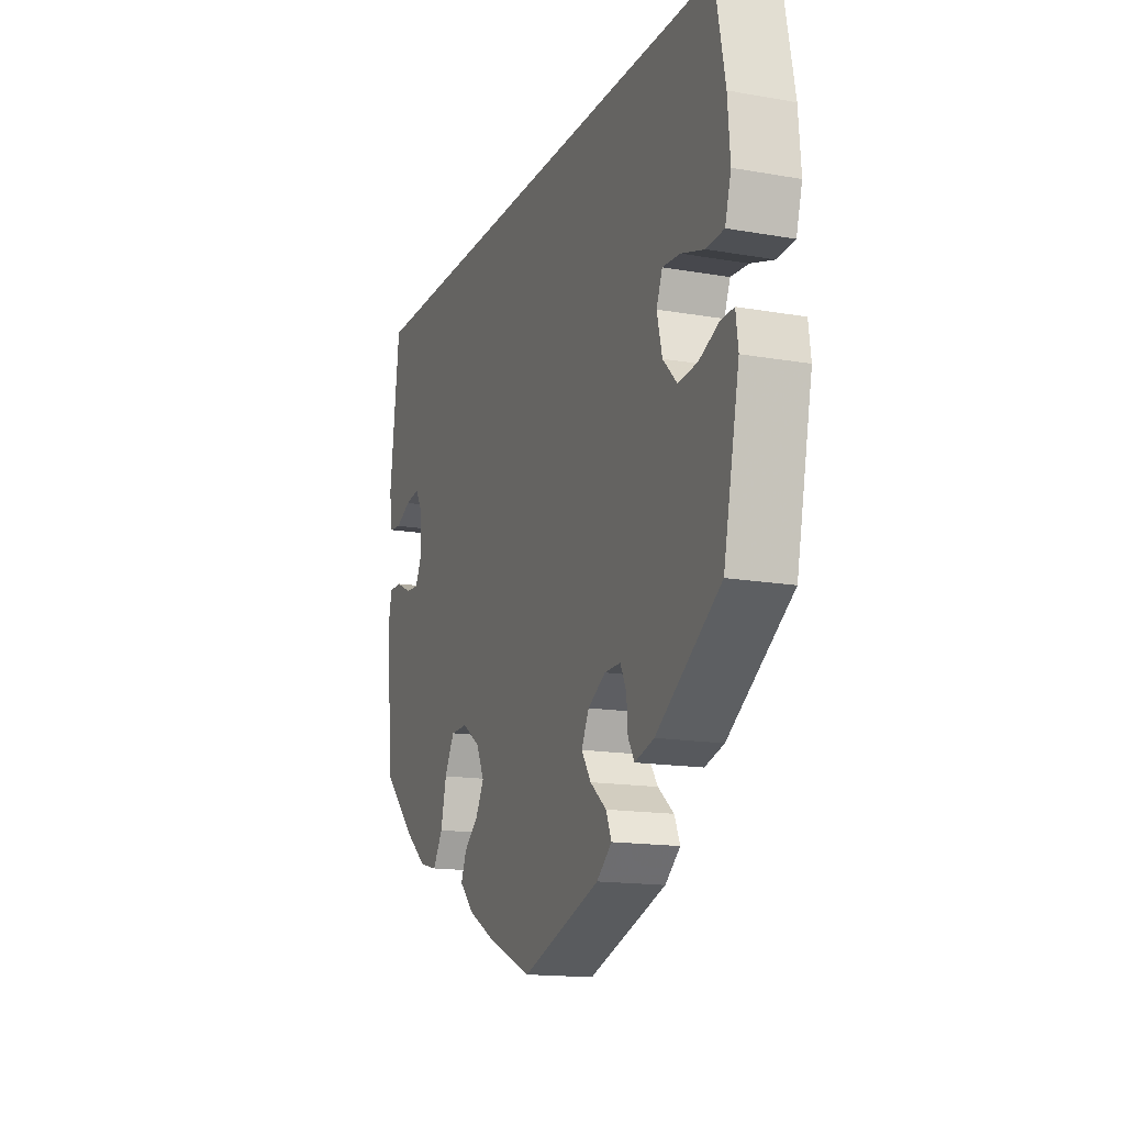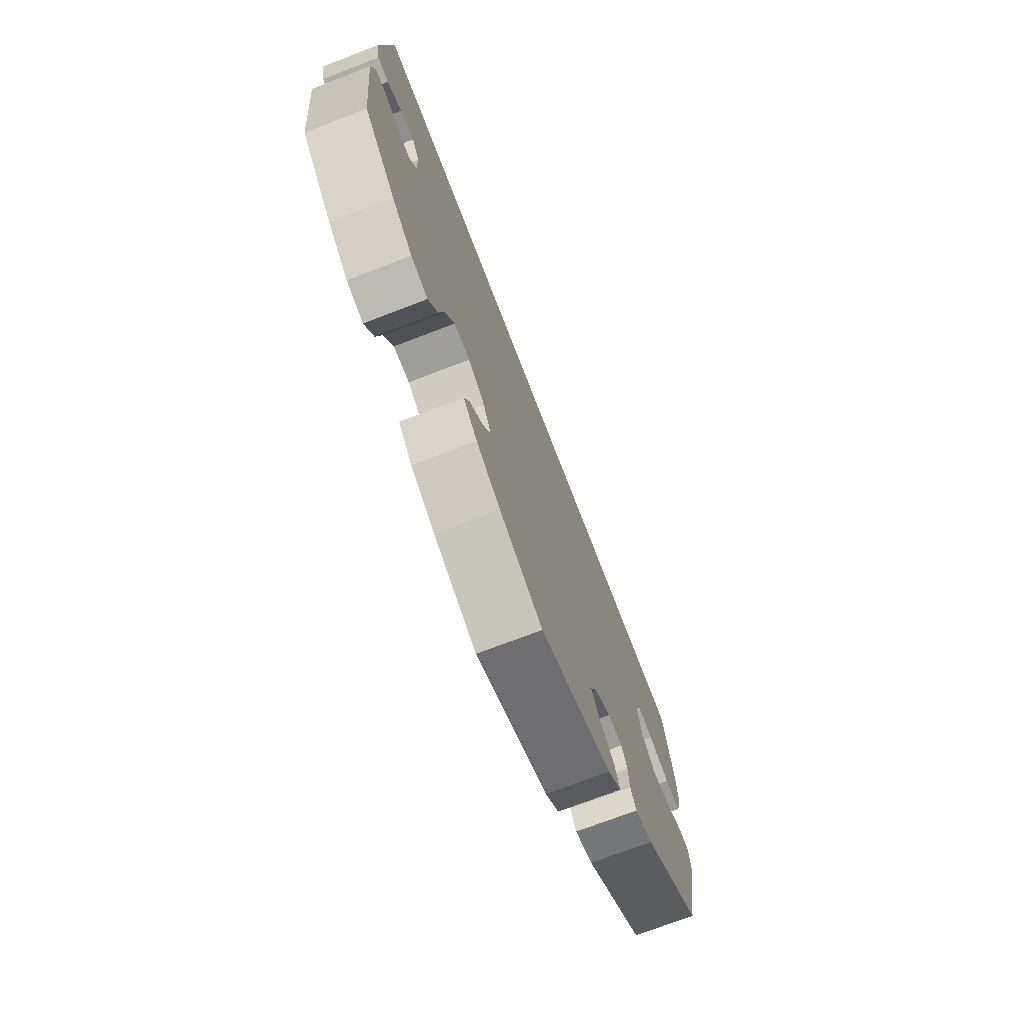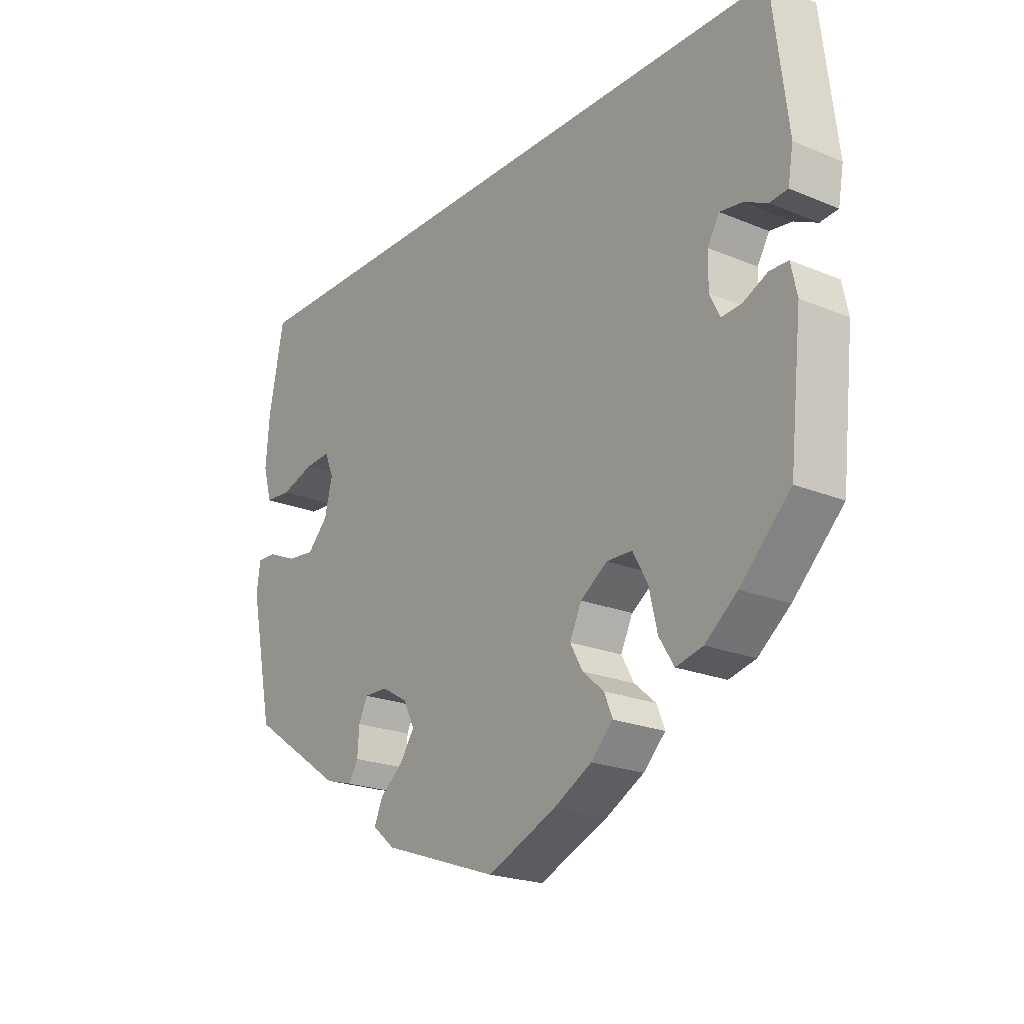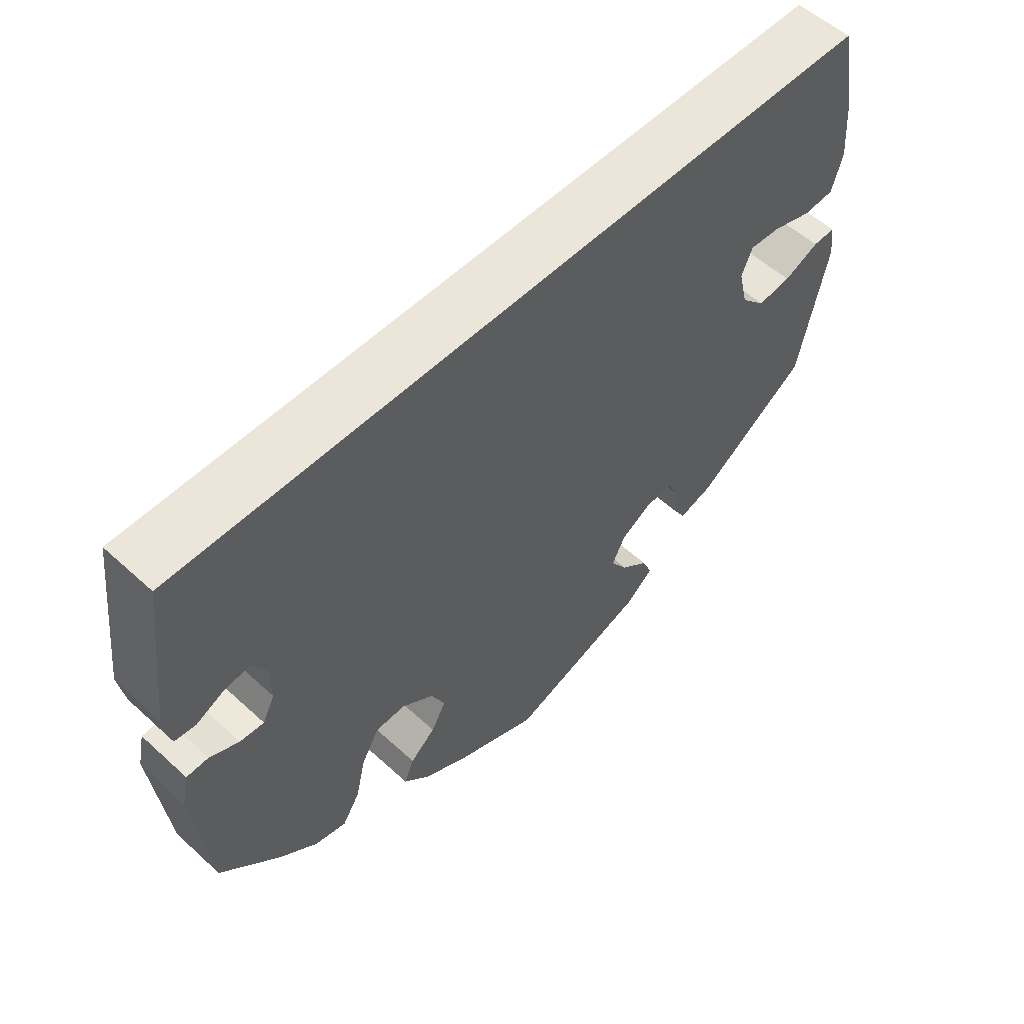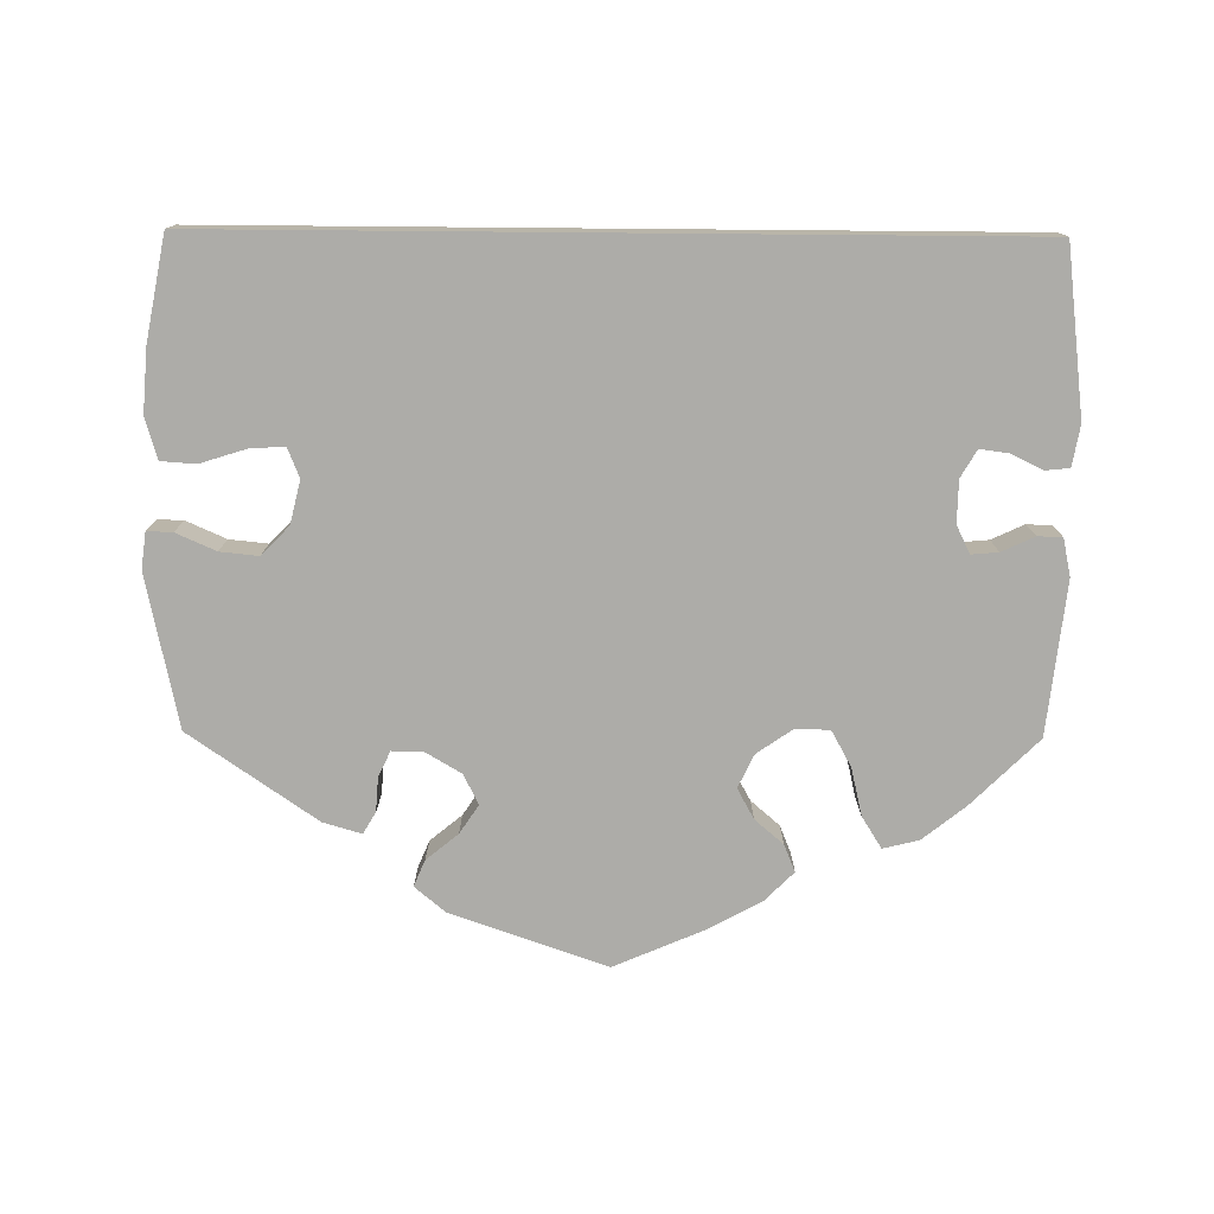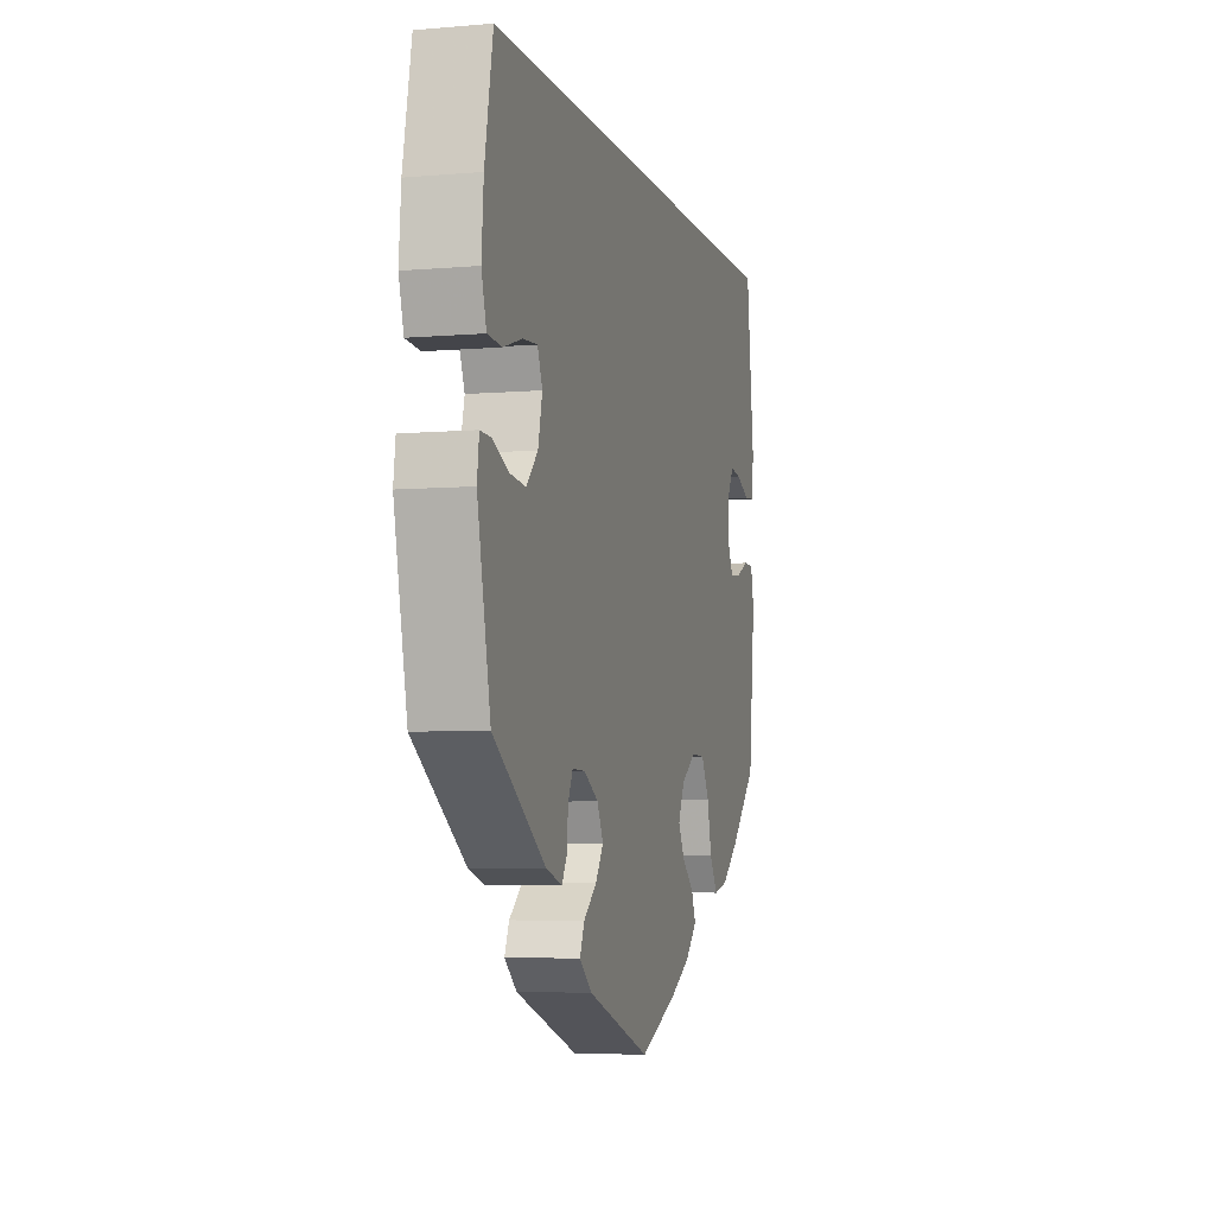
<metadata>
{"format":"obj","ext":"obj","renderer":"f3d","projection":"perspective","resolution":1024,"background":"white","views":[{"elev":-15.4,"azim":-110.4,"up":"+Z"},{"elev":-71.9,"azim":111.1,"up":"+Z"},{"elev":-21.8,"azim":54.0,"up":"+Z"},{"elev":55.1,"azim":133.9,"up":"+Z"},{"elev":-76.7,"azim":-0.5,"up":"+Y"},{"elev":-5.4,"azim":-75.1,"up":"+Z"}]}
</metadata>
<code>
v -0.541 0.07 -0.097
v -0.535 0.07 -0.051
v -0.503 0.07 -0.052
v -0.453 0.07 -0.074
v -0.405 0.07 -0.079
v -0.37 0.07 -0.043
v -0.357 0.07 0.011
v -0.372 0.07 0.048
v -0.416 0.07 0.045
v -0.473 0.07 0.027
v -0.517 0.07 0.03
v -0.532 0.07 0.082
v -0.526 0.07 0.16
v -0.501 0.07 0.29
v 0.5 0.07 0.29
v 0.525 0.07 0.082
v 0.516 0.07 0.031
v 0.486 0.07 0.028
v 0.447 0.07 0.047
v 0.41 0.07 0.052
v 0.39 0.07 0.018
v 0.389 0.07 -0.035
v 0.406 0.07 -0.07
v 0.44 0.07 -0.067
v 0.481 0.07 -0.048
v 0.512 0.07 -0.049
v 0.522 0.07 -0.096
v 0.501 0.07 -0.288
v 0.417 0.07 -0.371
v 0.363 0.07 -0.414
v 0.318 0.07 -0.425
v 0.293 0.07 -0.385
v 0.279 0.07 -0.325
v 0.254 0.07 -0.28
v 0.211 0.07 -0.279
v 0.166 0.07 -0.31
v 0.146 0.07 -0.352
v 0.167 0.07 -0.39
v 0.203 0.07 -0.421
v 0.217 0.07 -0.455
v 0.18 0.07 -0.492
v 0.116 0.07 -0.527
v 0 0.07 -0.577
v -0.196 0.07 -0.509
v -0.234 0.07 -0.477
v -0.22 0.07 -0.444
v -0.18 0.07 -0.411
v -0.156 0.07 -0.375
v -0.175 0.07 -0.337
v -0.219 0.07 -0.311
v -0.259 0.07 -0.31
v -0.274 0.07 -0.342
v -0.277 0.07 -0.385
v -0.293 0.07 -0.412
v -0.341 0.07 -0.398
v -0.501 0.07 -0.288
v -0.541 0 -0.097
v -0.535 0 -0.051
v -0.503 0 -0.052
v -0.453 0 -0.074
v -0.405 0 -0.079
v -0.37 0 -0.043
v -0.357 0 0.011
v -0.372 0 0.048
v -0.416 0 0.045
v -0.473 0 0.027
v -0.517 0 0.03
v -0.532 0 0.082
v -0.526 0 0.16
v -0.501 0 0.29
v 0.5 0 0.29
v 0.525 0 0.082
v 0.516 0 0.031
v 0.486 0 0.028
v 0.447 0 0.047
v 0.41 0 0.052
v 0.39 0 0.018
v 0.389 0 -0.035
v 0.406 0 -0.07
v 0.44 0 -0.067
v 0.481 0 -0.048
v 0.512 0 -0.049
v 0.522 0 -0.096
v 0.501 0 -0.288
v 0.417 0 -0.371
v 0.363 0 -0.414
v 0.318 0 -0.425
v 0.293 0 -0.385
v 0.279 0 -0.325
v 0.254 0 -0.28
v 0.211 0 -0.279
v 0.166 0 -0.31
v 0.146 0 -0.352
v 0.167 0 -0.39
v 0.203 0 -0.421
v 0.217 0 -0.455
v 0.18 0 -0.492
v 0.116 0 -0.527
v 0 0 -0.577
v -0.196 0 -0.509
v -0.234 0 -0.477
v -0.22 0 -0.444
v -0.18 0 -0.411
v -0.156 0 -0.375
v -0.175 0 -0.337
v -0.219 0 -0.311
v -0.259 0 -0.31
v -0.274 0 -0.342
v -0.277 0 -0.385
v -0.293 0 -0.412
v -0.341 0 -0.398
v -0.501 0 -0.288
f 52 53 54 55
f 51 52 55 56
f 50 51 56 1
f 44 45 46 47
f 44 47 48
f 43 44 48
f 42 43 48 49
f 38 39 40 41
f 37 38 41 42
f 30 31 32 33
f 30 33 34
f 29 30 34
f 28 29 34
f 27 28 34
f 24 25 26 27
f 23 24 27 34
f 22 23 34 35
f 16 17 18 19
f 16 19 20
f 15 16 20
f 14 15 20 21
f 9 10 11 12
f 8 9 12 13
f 1 2 3 4
f 49 50 1 4
f 37 42 49 4
f 36 37 4 5
f 35 36 5 6
f 22 35 6 7
f 21 22 7 8
f 8 13 14 21
f 111 110 109 108
f 112 111 108 107
f 57 112 107 106
f 103 102 101 100
f 104 103 100
f 104 100 99
f 105 104 99 98
f 97 96 95 94
f 98 97 94 93
f 89 88 87 86
f 90 89 86
f 90 86 85
f 90 85 84
f 90 84 83
f 83 82 81 80
f 90 83 80 79
f 91 90 79 78
f 75 74 73 72
f 76 75 72
f 76 72 71
f 77 76 71 70
f 68 67 66 65
f 69 68 65 64
f 60 59 58 57
f 60 57 106 105
f 60 105 98 93
f 61 60 93 92
f 62 61 92 91
f 63 62 91 78
f 64 63 78 77
f 77 70 69 64
f 1 57 58 2
f 2 58 59 3
f 3 59 60 4
f 4 60 61 5
f 5 61 62 6
f 6 62 63 7
f 7 63 64 8
f 8 64 65 9
f 9 65 66 10
f 10 66 67 11
f 11 67 68 12
f 12 68 69 13
f 13 69 70 14
f 14 70 71 15
f 15 71 72 16
f 16 72 73 17
f 17 73 74 18
f 18 74 75 19
f 19 75 76 20
f 20 76 77 21
f 21 77 78 22
f 22 78 79 23
f 23 79 80 24
f 24 80 81 25
f 25 81 82 26
f 26 82 83 27
f 27 83 84 28
f 28 84 85 29
f 29 85 86 30
f 30 86 87 31
f 31 87 88 32
f 32 88 89 33
f 33 89 90 34
f 34 90 91 35
f 35 91 92 36
f 36 92 93 37
f 37 93 94 38
f 38 94 95 39
f 39 95 96 40
f 40 96 97 41
f 41 97 98 42
f 42 98 99 43
f 43 99 100 44
f 44 100 101 45
f 45 101 102 46
f 46 102 103 47
f 47 103 104 48
f 48 104 105 49
f 49 105 106 50
f 50 106 107 51
f 51 107 108 52
f 52 108 109 53
f 53 109 110 54
f 54 110 111 55
f 55 111 112 56
f 56 112 57 1

</code>
